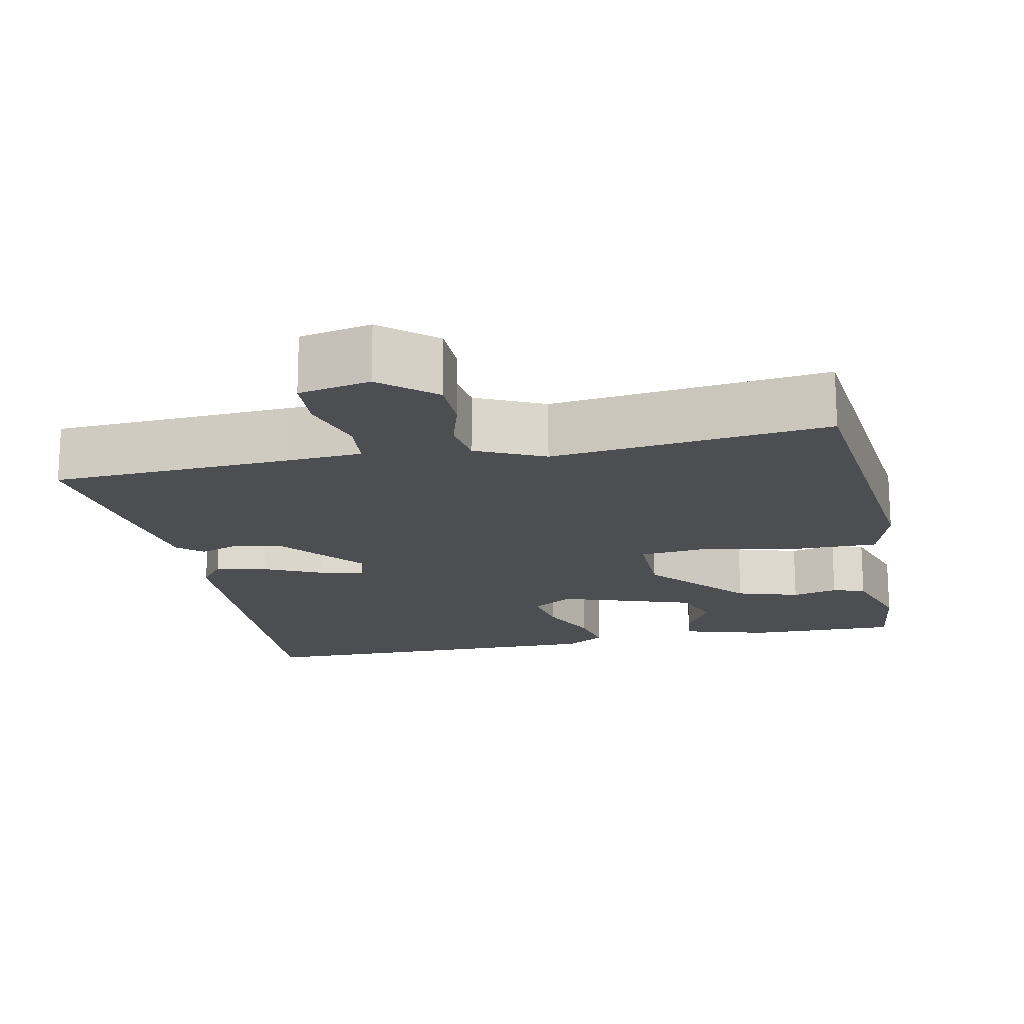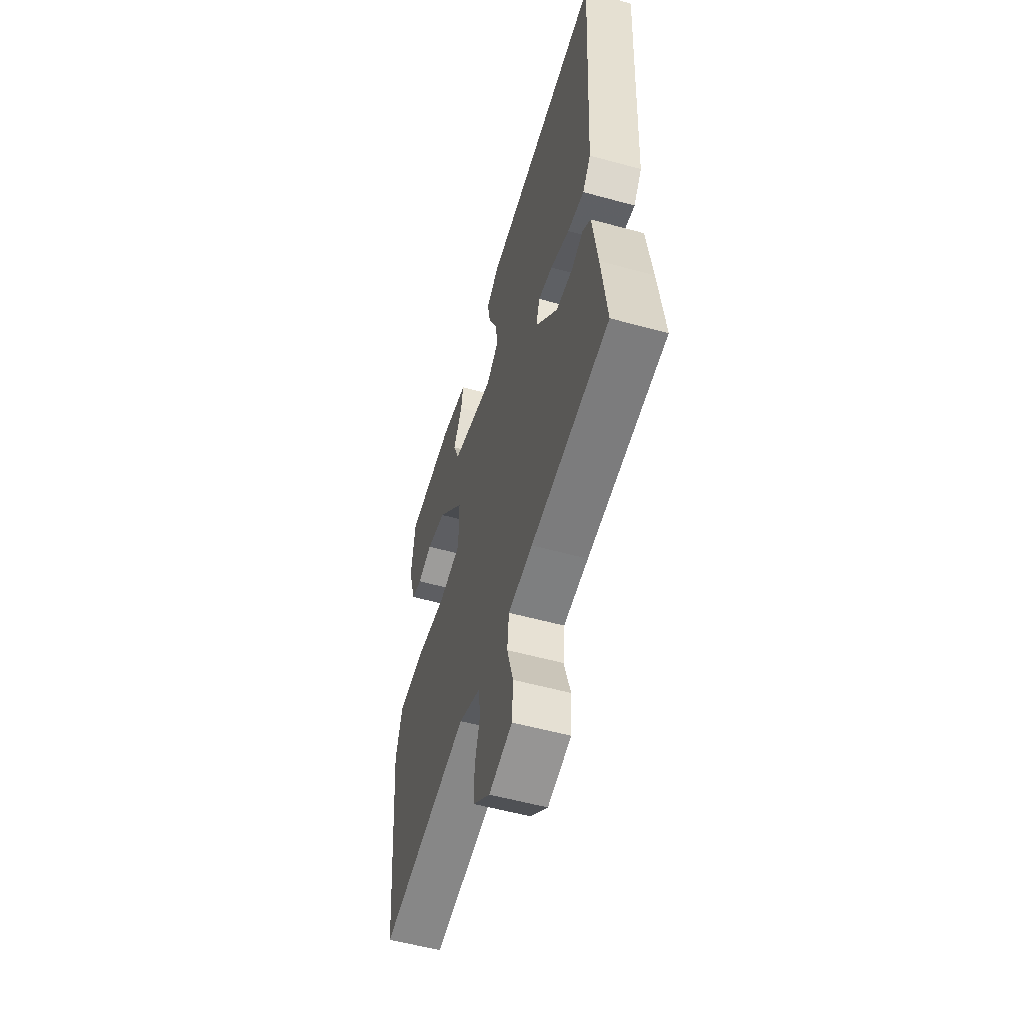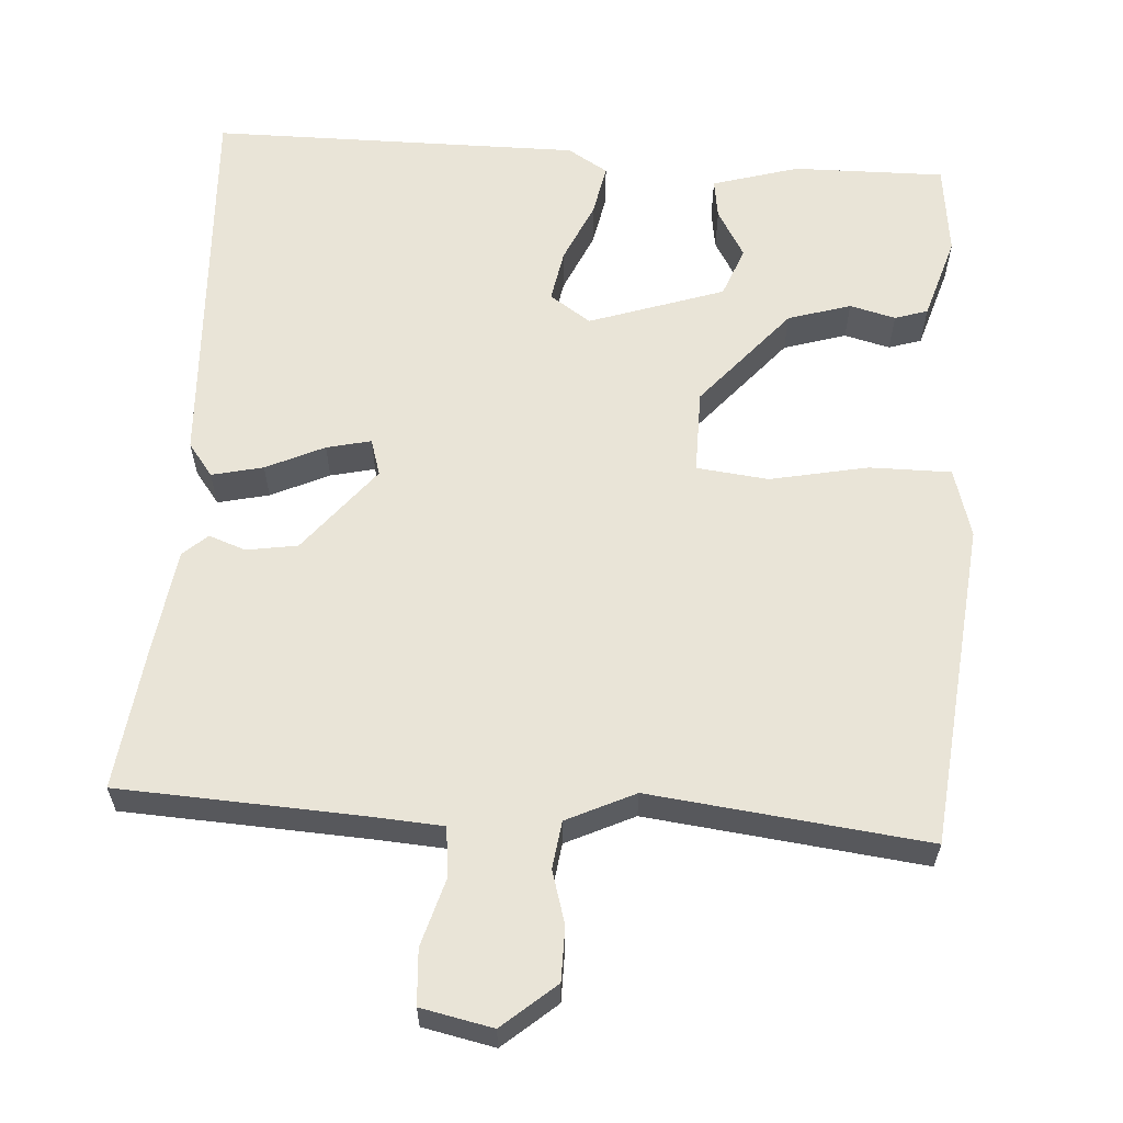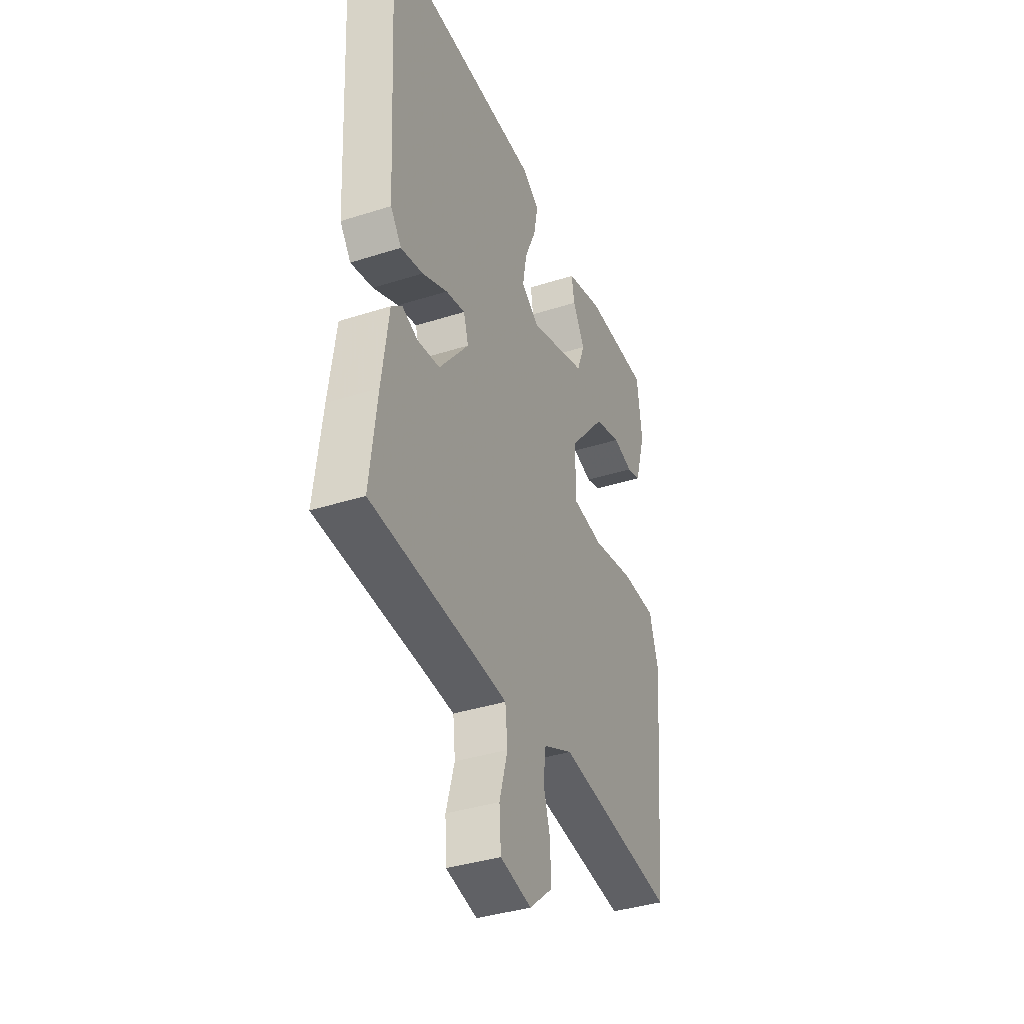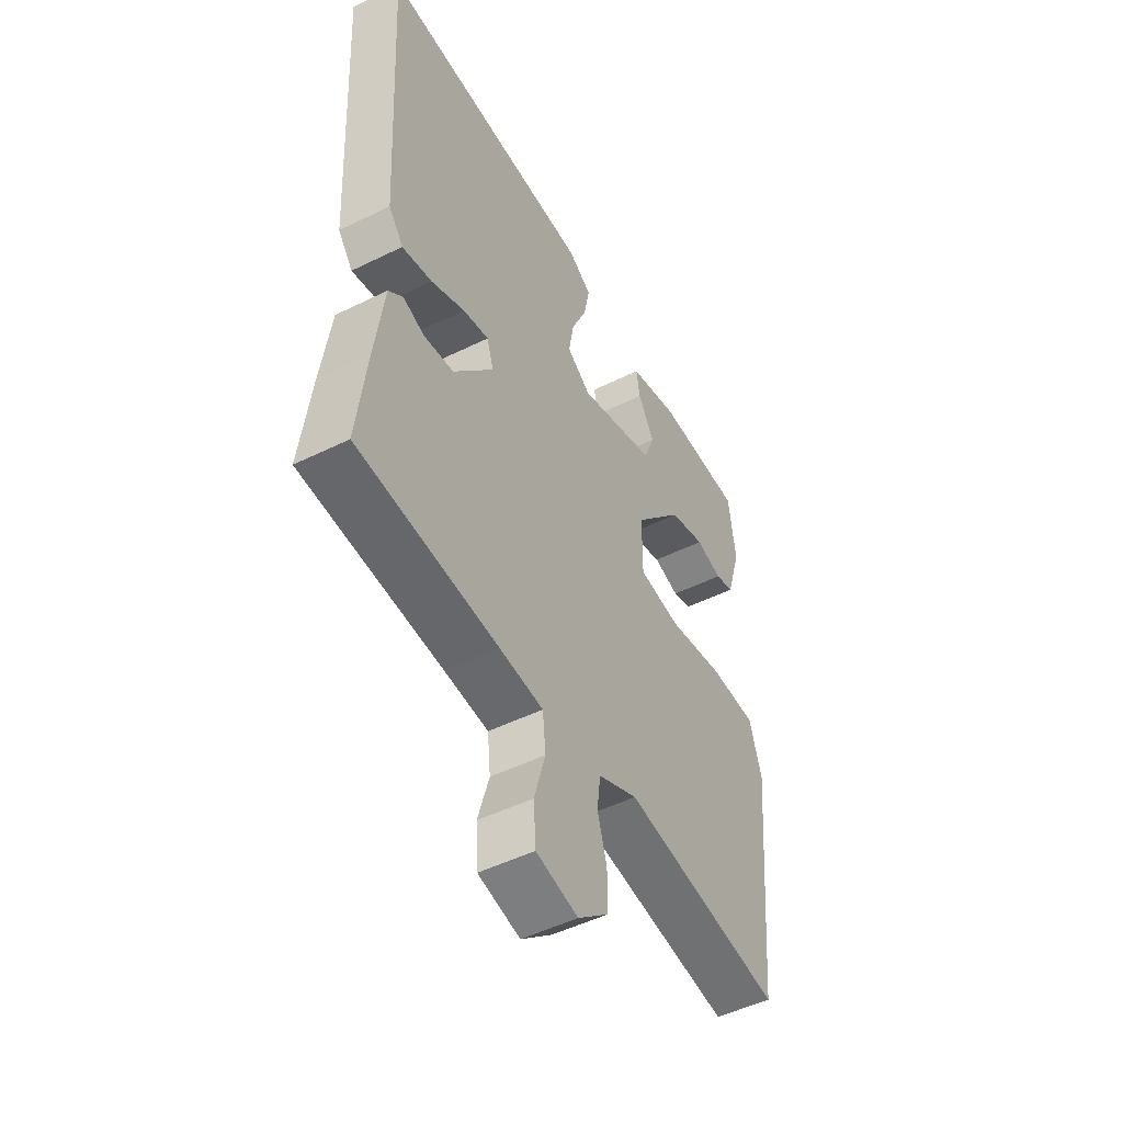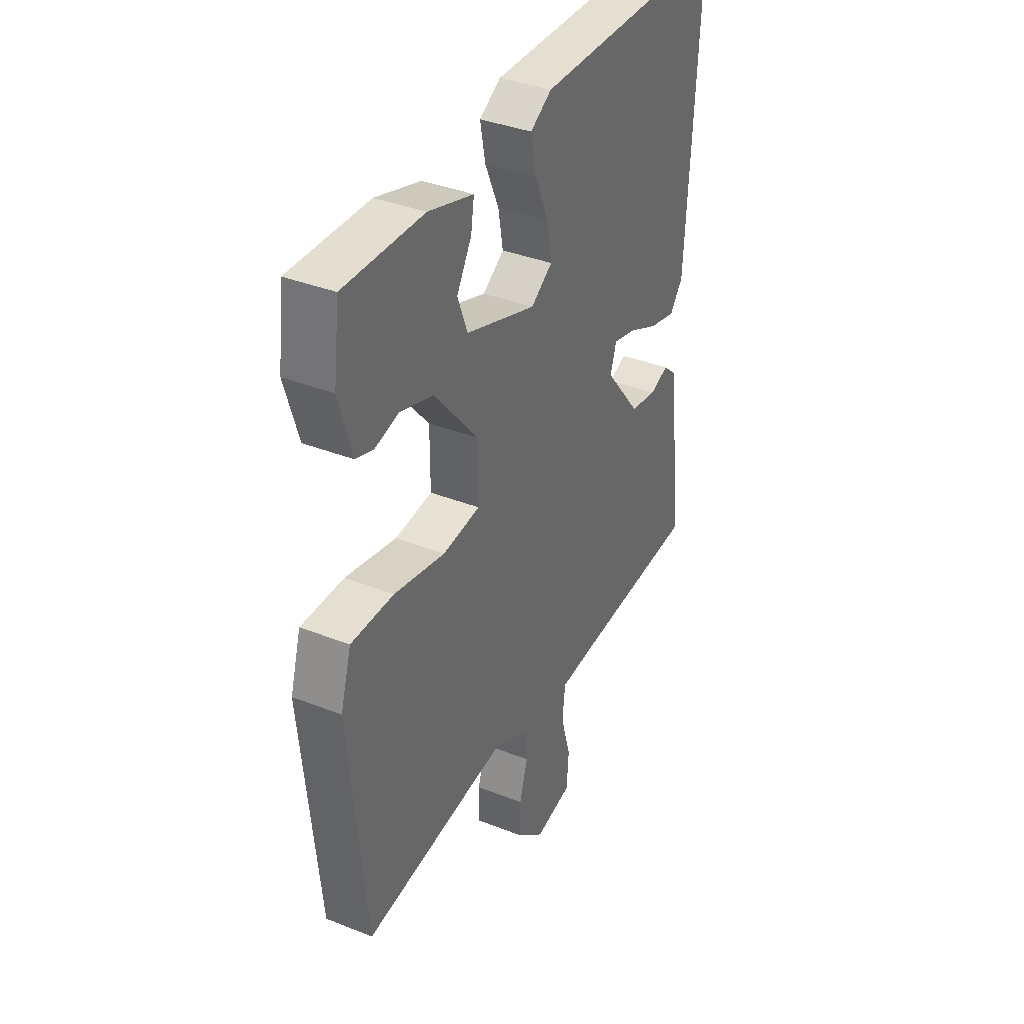
<metadata>
{"format":"obj","ext":"obj","renderer":"f3d","projection":"perspective","resolution":1024,"background":"white","views":[{"elev":-17.2,"azim":-167.9,"up":"+Y"},{"elev":-56.2,"azim":74.0,"up":"+Z"},{"elev":60.8,"azim":-175.8,"up":"+Y"},{"elev":-38.4,"azim":112.0,"up":"+Z"},{"elev":-50.0,"azim":118.4,"up":"+Z"},{"elev":37.2,"azim":-63.1,"up":"+Z"}]}
</metadata>
<code>
v -0.5 0.07 -0.5
v -0.541 0.07 -0.071
v -0.514 0.07 0.019
v -0.407 0.07 0.018
v -0.279 0.07 -0.009
v -0.185 0.07 0.001
v -0.185 0.07 0.111
v -0.297 0.07 0.244
v -0.379 0.07 0.27
v -0.439 0.07 0.255
v -0.482 0.07 0.269
v -0.515 0.07 0.379
v -0.5 0.07 0.5
v -0.301 0.07 0.496
v -0.188 0.07 0.462
v -0.196 0.07 0.41
v -0.233 0.07 0.347
v -0.208 0.07 0.281
v -0.032 0.07 0.22
v 0.022 0.07 0.256
v 0.01 0.07 0.325
v -0.025 0.07 0.405
v -0.038 0.07 0.473
v 0.015 0.07 0.505
v 0.5 0.07 0.5
v 0.471 0.07 -0.012
v 0.438 0.07 -0.055
v 0.371 0.07 -0.039
v 0.295 0.07 -0.003
v 0.237 0.07 0.011
v 0.222 0.07 -0.037
v 0.312 0.07 -0.151
v 0.379 0.07 -0.162
v 0.427 0.07 -0.145
v 0.459 0.07 -0.174
v 0.479 0.07 -0.323
v 0.5 0.07 -0.5
v 0.187 0.07 -0.514
v 0.088 0.07 -0.52
v 0.081 0.07 -0.586
v 0.106 0.07 -0.674
v 0.101 0.07 -0.746
v 0.007 0.07 -0.765
v -0.062 0.07 -0.705
v -0.062 0.07 -0.635
v -0.041 0.07 -0.565
v -0.049 0.07 -0.503
v -0.138 0.07 -0.46
v -0.5 0 -0.5
v -0.541 0 -0.071
v -0.514 0 0.019
v -0.407 0 0.018
v -0.279 0 -0.009
v -0.185 0 0.001
v -0.185 0 0.111
v -0.297 0 0.244
v -0.379 0 0.27
v -0.439 0 0.255
v -0.482 0 0.269
v -0.515 0 0.379
v -0.5 0 0.5
v -0.301 0 0.496
v -0.188 0 0.462
v -0.196 0 0.41
v -0.233 0 0.347
v -0.208 0 0.281
v -0.032 0 0.22
v 0.022 0 0.256
v 0.01 0 0.325
v -0.025 0 0.405
v -0.038 0 0.473
v 0.015 0 0.505
v 0.5 0 0.5
v 0.471 0 -0.012
v 0.438 0 -0.055
v 0.371 0 -0.039
v 0.295 0 -0.003
v 0.237 0 0.011
v 0.222 0 -0.037
v 0.312 0 -0.151
v 0.379 0 -0.162
v 0.427 0 -0.145
v 0.459 0 -0.174
v 0.479 0 -0.323
v 0.5 0 -0.5
v 0.187 0 -0.514
v 0.088 0 -0.52
v 0.081 0 -0.586
v 0.106 0 -0.674
v 0.101 0 -0.746
v 0.007 0 -0.765
v -0.062 0 -0.705
v -0.062 0 -0.635
v -0.041 0 -0.565
v -0.049 0 -0.503
v -0.138 0 -0.46
f 44 45 46
f 43 44 46
f 42 43 46
f 41 42 46
f 40 41 46
f 39 40 46 47
f 38 39 47 48
f 37 38 48
f 36 37 48
f 35 36 48
f 34 35 48
f 33 34 48
f 27 28 29
f 26 27 29
f 25 26 29
f 24 25 29
f 23 24 29
f 22 23 29
f 21 22 29
f 20 21 29 30
f 19 20 30 31
f 15 16 17
f 14 15 17
f 13 14 17
f 12 13 17
f 11 12 17
f 10 11 17
f 9 10 17
f 8 9 17 18
f 19 31 32
f 18 19 32
f 8 18 32
f 7 8 32
f 3 4 5
f 2 3 5
f 48 1 2
f 33 48 2
f 32 33 2
f 6 7 32
f 2 5 6 32
f 94 93 92
f 94 92 91
f 94 91 90
f 94 90 89
f 94 89 88
f 95 94 88 87
f 96 95 87 86
f 96 86 85
f 96 85 84
f 96 84 83
f 96 83 82
f 96 82 81
f 77 76 75
f 77 75 74
f 77 74 73
f 77 73 72
f 77 72 71
f 77 71 70
f 77 70 69
f 78 77 69 68
f 79 78 68 67
f 65 64 63
f 65 63 62
f 65 62 61
f 65 61 60
f 65 60 59
f 65 59 58
f 65 58 57
f 66 65 57 56
f 80 79 67
f 80 67 66
f 80 66 56
f 80 56 55
f 53 52 51
f 53 51 50
f 50 49 96
f 50 96 81
f 50 81 80
f 80 55 54
f 80 54 53 50
f 1 49 50 2
f 2 50 51 3
f 3 51 52 4
f 4 52 53 5
f 5 53 54 6
f 6 54 55 7
f 7 55 56 8
f 8 56 57 9
f 9 57 58 10
f 10 58 59 11
f 11 59 60 12
f 12 60 61 13
f 13 61 62 14
f 14 62 63 15
f 15 63 64 16
f 16 64 65 17
f 17 65 66 18
f 18 66 67 19
f 19 67 68 20
f 20 68 69 21
f 21 69 70 22
f 22 70 71 23
f 23 71 72 24
f 24 72 73 25
f 25 73 74 26
f 26 74 75 27
f 27 75 76 28
f 28 76 77 29
f 29 77 78 30
f 30 78 79 31
f 31 79 80 32
f 32 80 81 33
f 33 81 82 34
f 34 82 83 35
f 35 83 84 36
f 36 84 85 37
f 37 85 86 38
f 38 86 87 39
f 39 87 88 40
f 40 88 89 41
f 41 89 90 42
f 42 90 91 43
f 43 91 92 44
f 44 92 93 45
f 45 93 94 46
f 46 94 95 47
f 47 95 96 48
f 48 96 49 1

</code>
